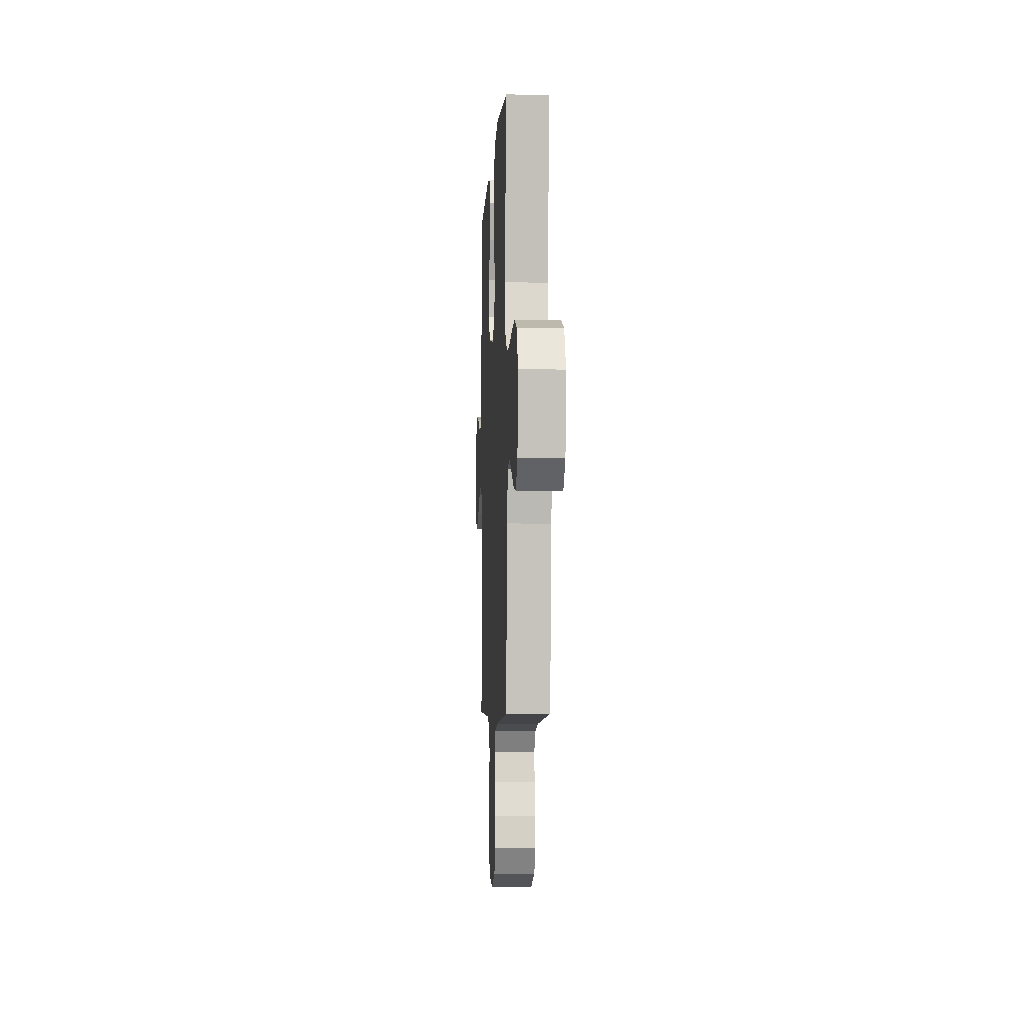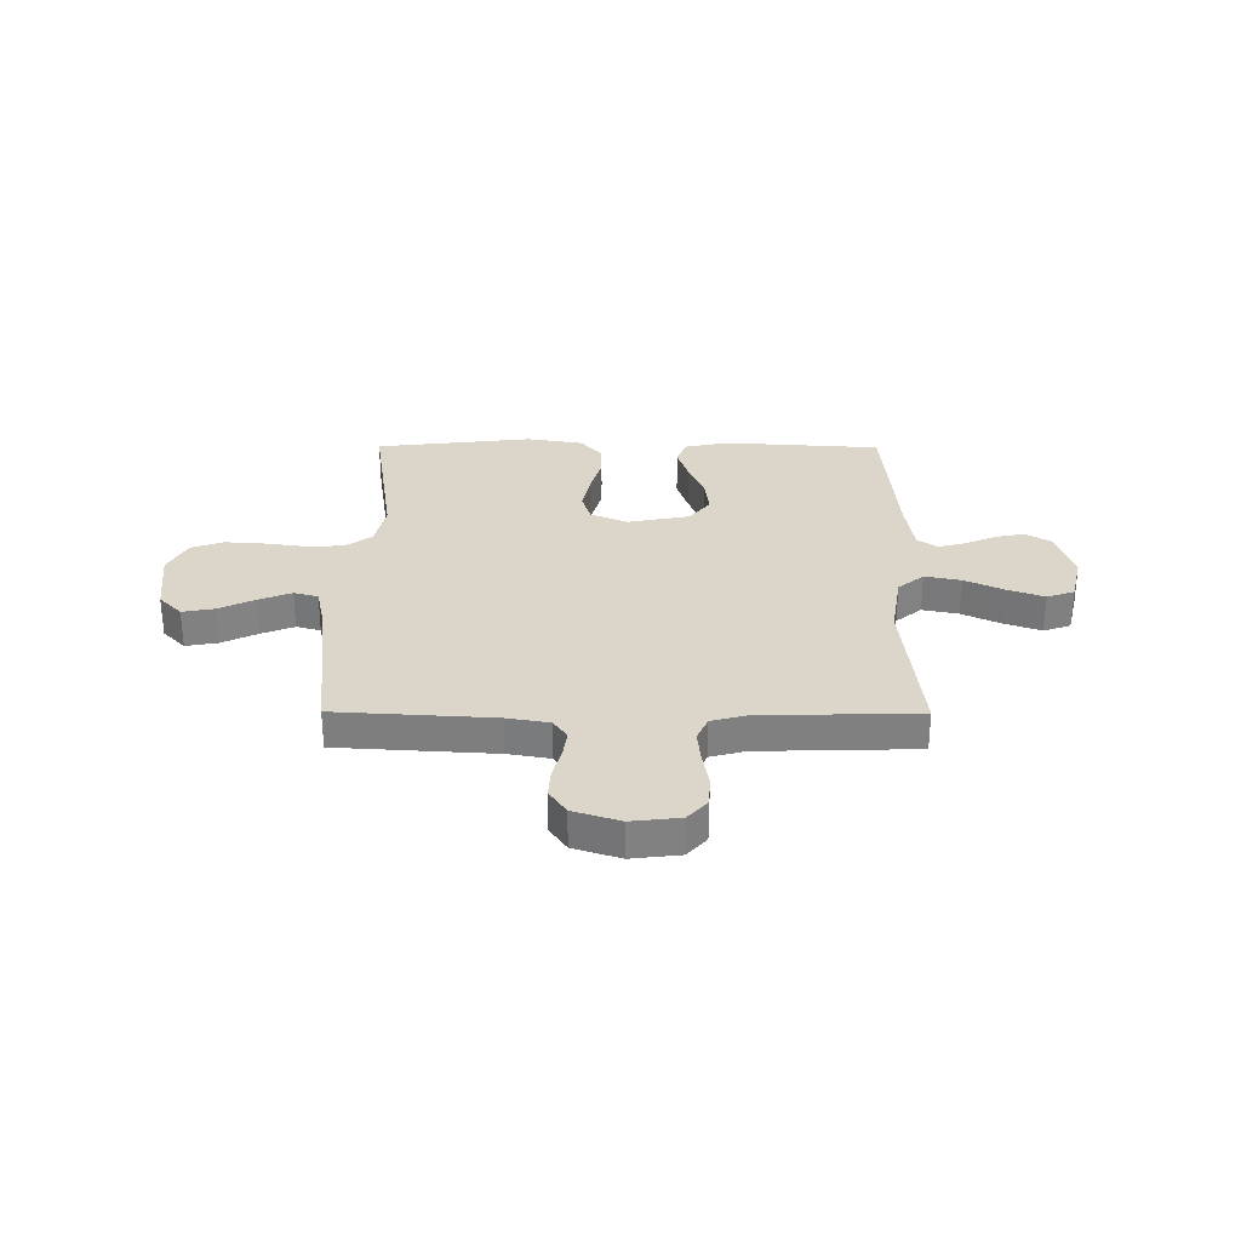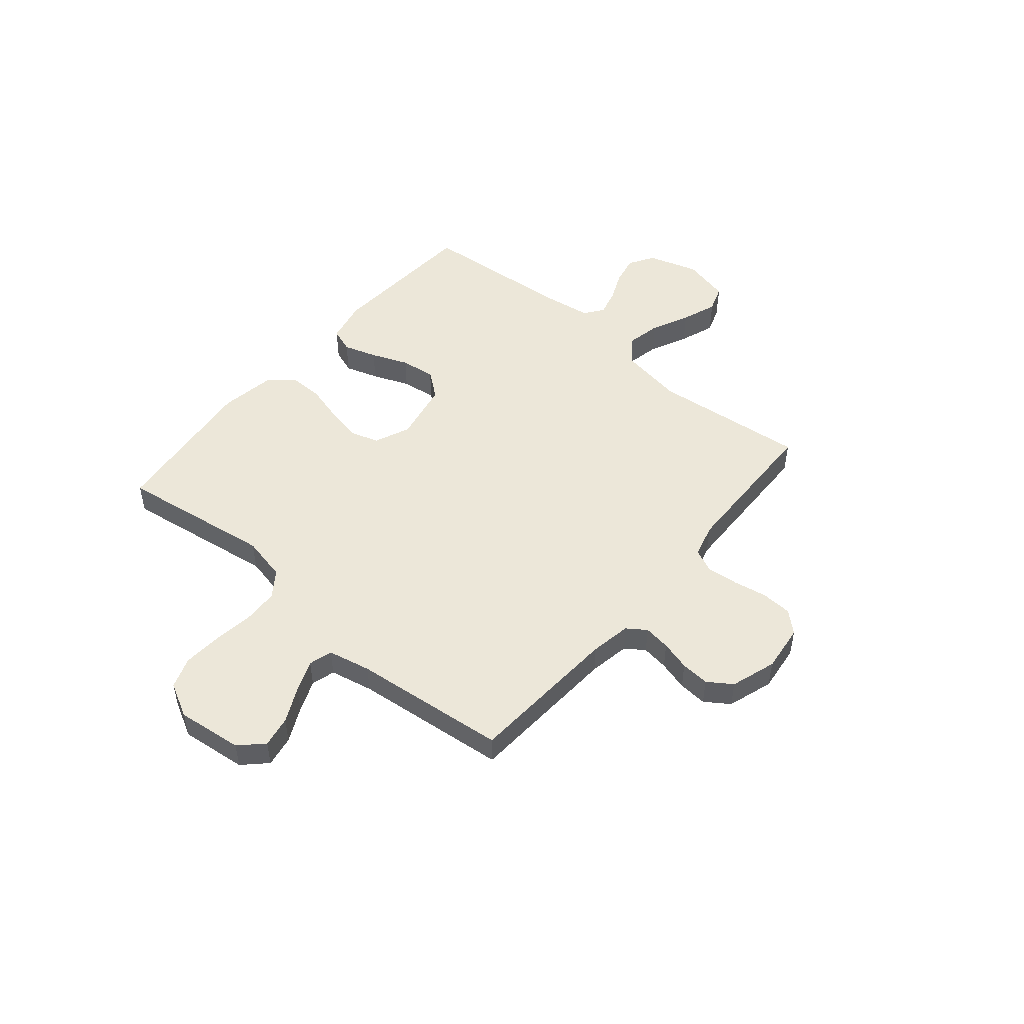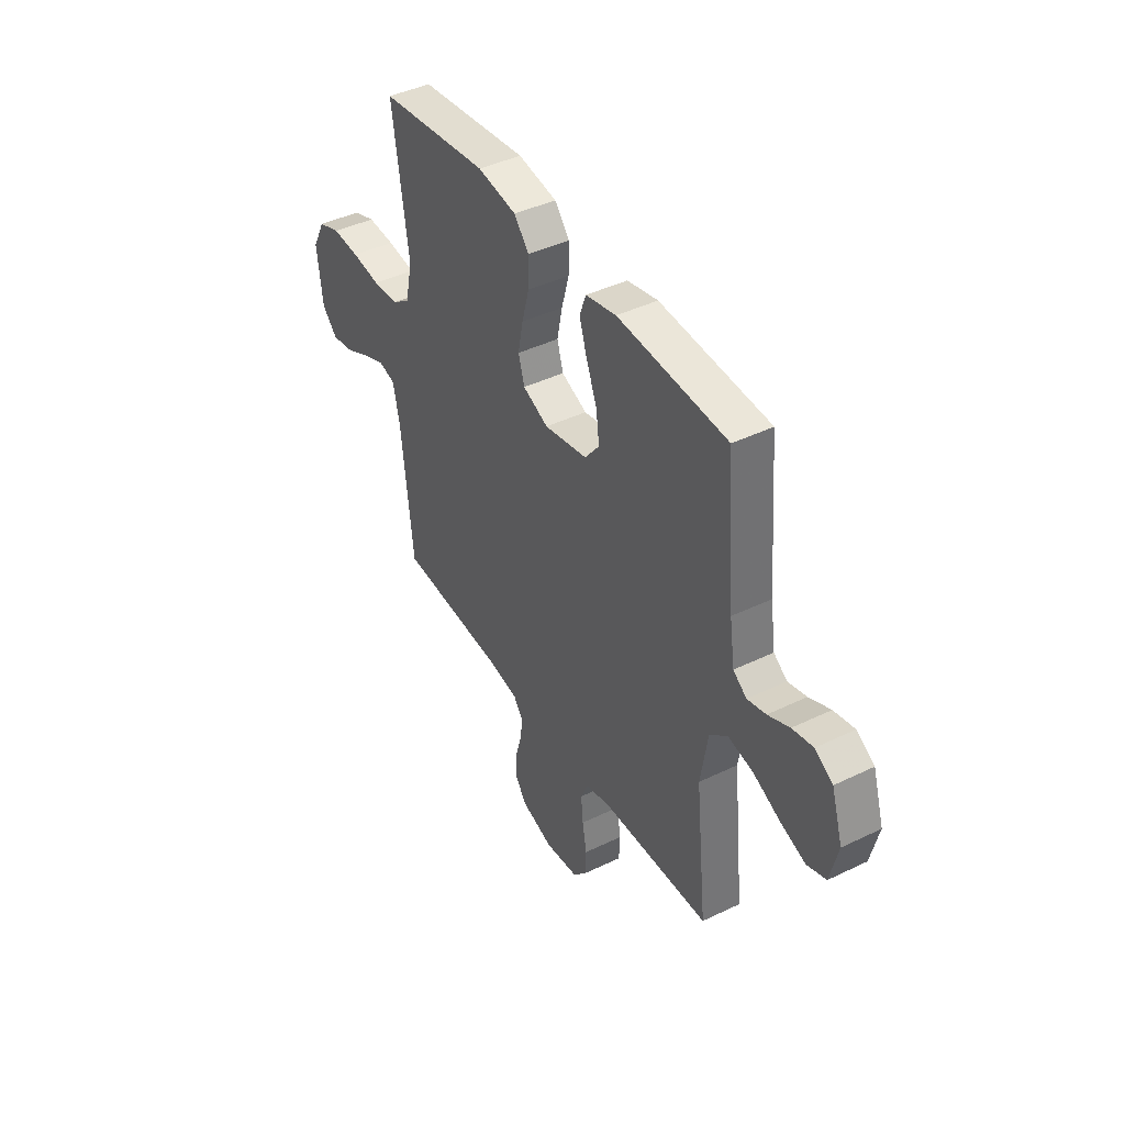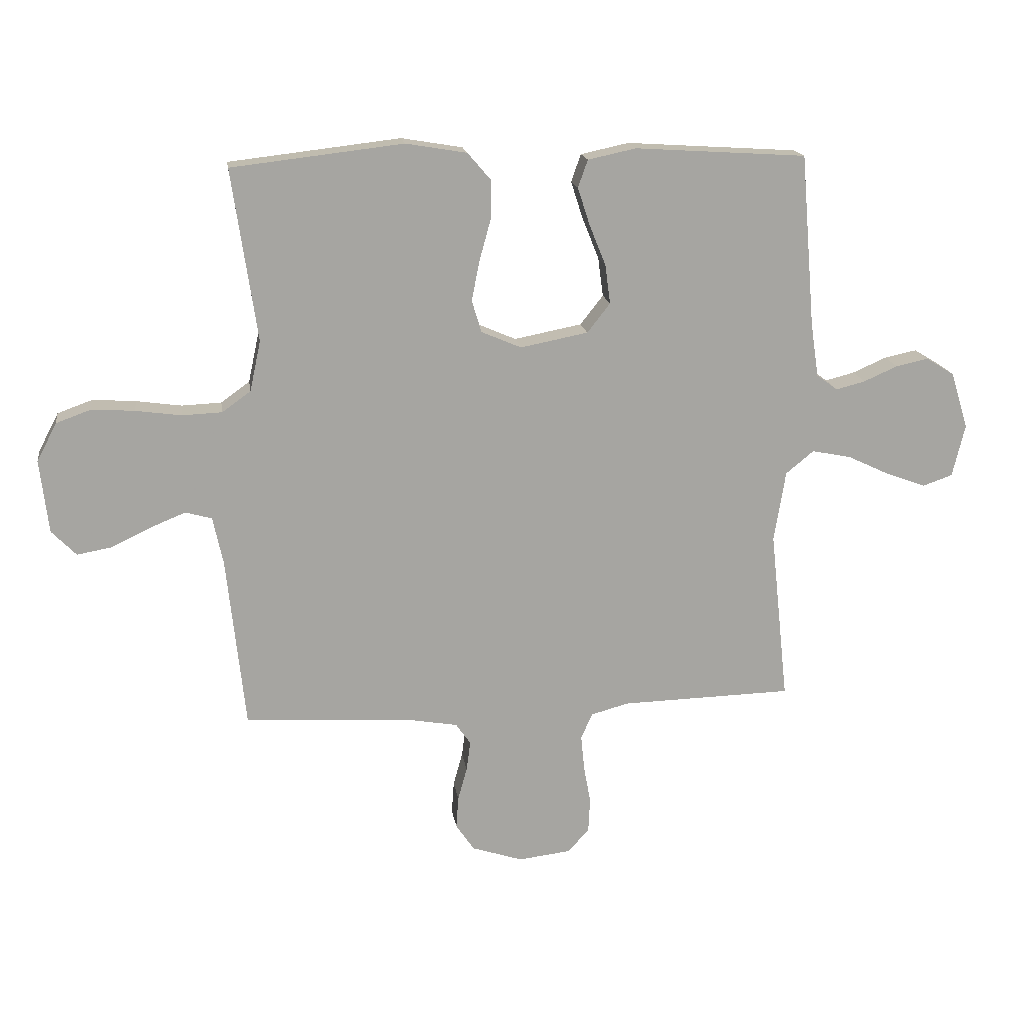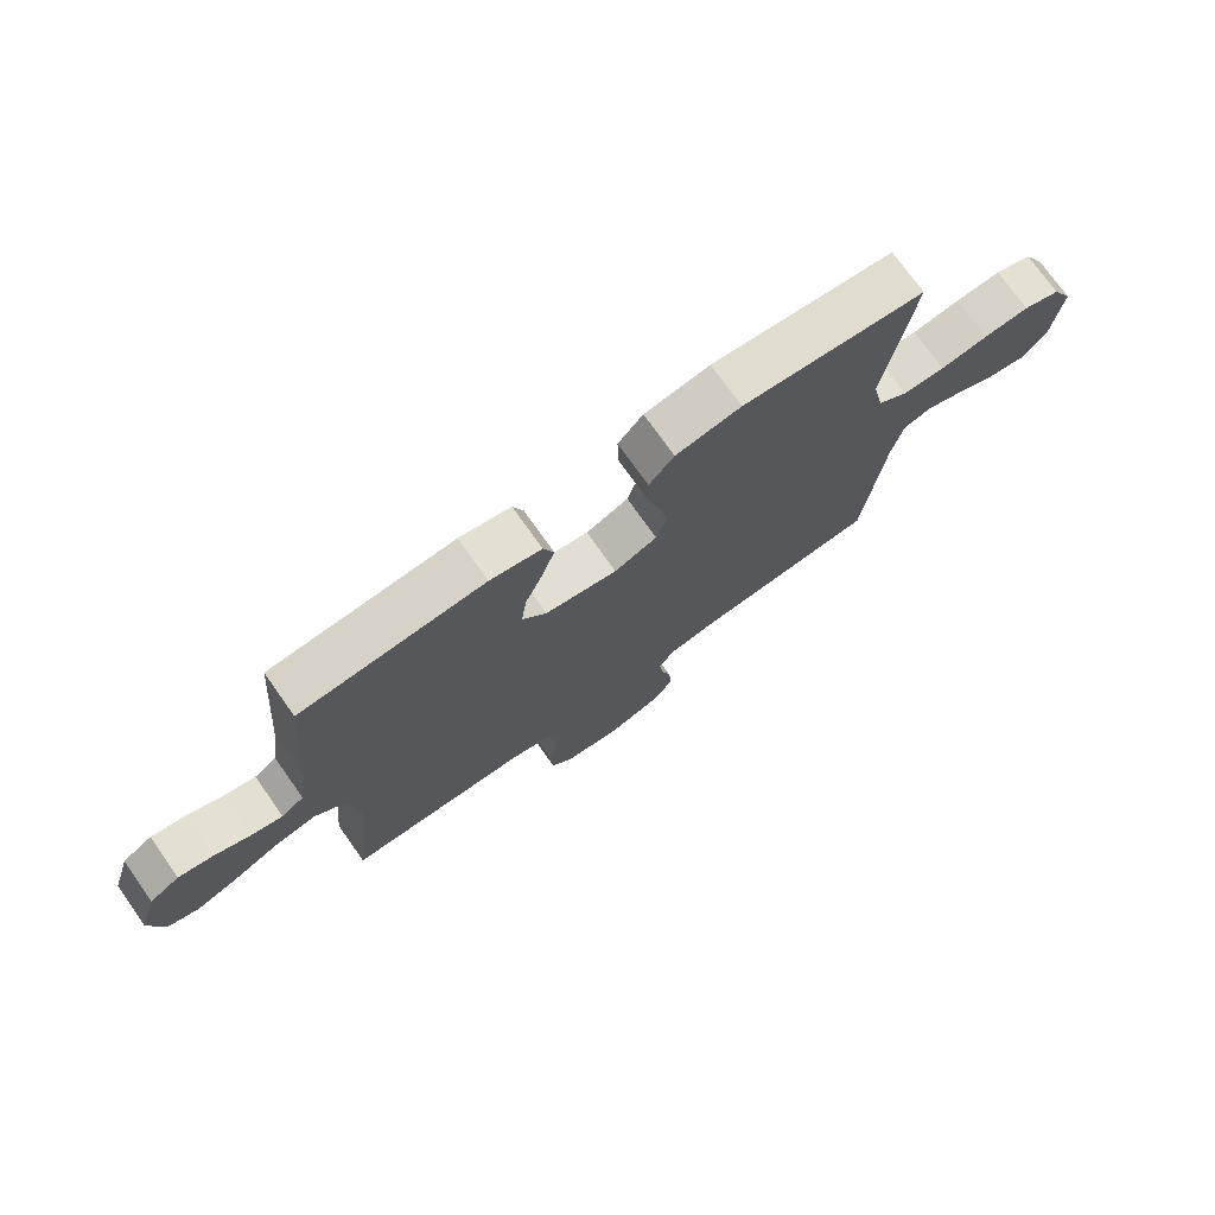
<metadata>
{"format":"obj","ext":"obj","renderer":"f3d","projection":"perspective","resolution":1024,"background":"white","views":[{"elev":-4.8,"azim":87.0,"up":"+Z"},{"elev":30.0,"azim":-179.7,"up":"+Y"},{"elev":50.1,"azim":130.2,"up":"+Y"},{"elev":42.5,"azim":-120.1,"up":"+Z"},{"elev":16.8,"azim":171.7,"up":"+Z"},{"elev":74.2,"azim":-35.3,"up":"+Z"}]}
</metadata>
<code>
v -0.5 0.07 -0.5
v -0.468 0.07 -0.2
v -0.488 0.07 -0.076
v -0.537 0.07 -0.036
v -0.606 0.07 -0.05
v -0.68 0.07 -0.085
v -0.749 0.07 -0.11
v -0.801 0.07 -0.092
v -0.823 0.07 0
v -0.792 0.07 0.099
v -0.743 0.07 0.129
v -0.686 0.07 0.117
v -0.627 0.07 0.091
v -0.576 0.07 0.078
v -0.539 0.07 0.105
v -0.525 0.07 0.2
v -0.5 0.07 0.5
v -0.2 0.07 0.519
v -0.116 0.07 0.501
v -0.099 0.07 0.453
v -0.12 0.07 0.388
v -0.149 0.07 0.316
v -0.158 0.07 0.248
v -0.118 0.07 0.197
v 0 0.07 0.174
v 0.07 0.07 0.204
v 0.087 0.07 0.26
v 0.073 0.07 0.33
v 0.053 0.07 0.403
v 0.052 0.07 0.469
v 0.093 0.07 0.517
v 0.2 0.07 0.535
v 0.5 0.07 0.5
v 0.456 0.07 0.2
v 0.475 0.07 0.112
v 0.525 0.07 0.076
v 0.595 0.07 0.073
v 0.674 0.07 0.084
v 0.749 0.07 0.089
v 0.81 0.07 0.067
v 0.845 0.07 0
v 0.83 0.07 -0.128
v 0.787 0.07 -0.172
v 0.726 0.07 -0.161
v 0.658 0.07 -0.128
v 0.596 0.07 -0.103
v 0.55 0.07 -0.116
v 0.532 0.07 -0.2
v 0.5 0.07 -0.5
v 0.2 0.07 -0.518
v 0.12 0.07 -0.532
v 0.094 0.07 -0.569
v 0.101 0.07 -0.621
v 0.117 0.07 -0.679
v 0.121 0.07 -0.735
v 0.089 0.07 -0.782
v 0 0.07 -0.811
v -0.092 0.07 -0.8
v -0.129 0.07 -0.759
v -0.132 0.07 -0.699
v -0.12 0.07 -0.633
v -0.114 0.07 -0.571
v -0.134 0.07 -0.526
v -0.2 0.07 -0.508
v -0.5 0 -0.5
v -0.468 0 -0.2
v -0.488 0 -0.076
v -0.537 0 -0.036
v -0.606 0 -0.05
v -0.68 0 -0.085
v -0.749 0 -0.11
v -0.801 0 -0.092
v -0.823 0 0
v -0.792 0 0.099
v -0.743 0 0.129
v -0.686 0 0.117
v -0.627 0 0.091
v -0.576 0 0.078
v -0.539 0 0.105
v -0.525 0 0.2
v -0.5 0 0.5
v -0.2 0 0.519
v -0.116 0 0.501
v -0.099 0 0.453
v -0.12 0 0.388
v -0.149 0 0.316
v -0.158 0 0.248
v -0.118 0 0.197
v 0 0 0.174
v 0.07 0 0.204
v 0.087 0 0.26
v 0.073 0 0.33
v 0.053 0 0.403
v 0.052 0 0.469
v 0.093 0 0.517
v 0.2 0 0.535
v 0.5 0 0.5
v 0.456 0 0.2
v 0.475 0 0.112
v 0.525 0 0.076
v 0.595 0 0.073
v 0.674 0 0.084
v 0.749 0 0.089
v 0.81 0 0.067
v 0.845 0 0
v 0.83 0 -0.128
v 0.787 0 -0.172
v 0.726 0 -0.161
v 0.658 0 -0.128
v 0.596 0 -0.103
v 0.55 0 -0.116
v 0.532 0 -0.2
v 0.5 0 -0.5
v 0.2 0 -0.518
v 0.12 0 -0.532
v 0.094 0 -0.569
v 0.101 0 -0.621
v 0.117 0 -0.679
v 0.121 0 -0.735
v 0.089 0 -0.782
v 0 0 -0.811
v -0.092 0 -0.8
v -0.129 0 -0.759
v -0.132 0 -0.699
v -0.12 0 -0.633
v -0.114 0 -0.571
v -0.134 0 -0.526
v -0.2 0 -0.508
f 59 60 61
f 58 59 61
f 57 58 61
f 56 57 61
f 55 56 61
f 54 55 61
f 53 54 61
f 52 53 61 62
f 51 52 62 63
f 48 49 50
f 51 63 64
f 50 51 64
f 48 50 64
f 47 48 64
f 43 44 45
f 42 43 45
f 41 42 45
f 40 41 45
f 39 40 45
f 38 39 45
f 37 38 45
f 36 37 45 46
f 35 36 46 47
f 32 33 34
f 31 32 34
f 30 31 34
f 29 30 34
f 28 29 34
f 27 28 34 35
f 26 27 35 47
f 20 21 22
f 19 20 22
f 18 19 22
f 17 18 22
f 16 17 22
f 15 16 22 23
f 14 15 23 24
f 11 12 13
f 10 11 13
f 9 10 13
f 8 9 13
f 7 8 13
f 6 7 13
f 5 6 13
f 4 5 13 14
f 14 24 25
f 4 14 25
f 3 4 25
f 64 1 2
f 26 47 64
f 25 26 64
f 3 25 64
f 2 3 64
f 125 124 123
f 125 123 122
f 125 122 121
f 125 121 120
f 125 120 119
f 125 119 118
f 125 118 117
f 126 125 117 116
f 127 126 116 115
f 114 113 112
f 128 127 115
f 128 115 114
f 128 114 112
f 128 112 111
f 109 108 107
f 109 107 106
f 109 106 105
f 109 105 104
f 109 104 103
f 109 103 102
f 109 102 101
f 110 109 101 100
f 111 110 100 99
f 98 97 96
f 98 96 95
f 98 95 94
f 98 94 93
f 98 93 92
f 99 98 92 91
f 111 99 91 90
f 86 85 84
f 86 84 83
f 86 83 82
f 86 82 81
f 86 81 80
f 87 86 80 79
f 88 87 79 78
f 77 76 75
f 77 75 74
f 77 74 73
f 77 73 72
f 77 72 71
f 77 71 70
f 77 70 69
f 78 77 69 68
f 89 88 78
f 89 78 68
f 89 68 67
f 66 65 128
f 128 111 90
f 128 90 89
f 128 89 67
f 128 67 66
f 1 65 66 2
f 2 66 67 3
f 3 67 68 4
f 4 68 69 5
f 5 69 70 6
f 6 70 71 7
f 7 71 72 8
f 8 72 73 9
f 9 73 74 10
f 10 74 75 11
f 11 75 76 12
f 12 76 77 13
f 13 77 78 14
f 14 78 79 15
f 15 79 80 16
f 16 80 81 17
f 17 81 82 18
f 18 82 83 19
f 19 83 84 20
f 20 84 85 21
f 21 85 86 22
f 22 86 87 23
f 23 87 88 24
f 24 88 89 25
f 25 89 90 26
f 26 90 91 27
f 27 91 92 28
f 28 92 93 29
f 29 93 94 30
f 30 94 95 31
f 31 95 96 32
f 32 96 97 33
f 33 97 98 34
f 34 98 99 35
f 35 99 100 36
f 36 100 101 37
f 37 101 102 38
f 38 102 103 39
f 39 103 104 40
f 40 104 105 41
f 41 105 106 42
f 42 106 107 43
f 43 107 108 44
f 44 108 109 45
f 45 109 110 46
f 46 110 111 47
f 47 111 112 48
f 48 112 113 49
f 49 113 114 50
f 50 114 115 51
f 51 115 116 52
f 52 116 117 53
f 53 117 118 54
f 54 118 119 55
f 55 119 120 56
f 56 120 121 57
f 57 121 122 58
f 58 122 123 59
f 59 123 124 60
f 60 124 125 61
f 61 125 126 62
f 62 126 127 63
f 63 127 128 64
f 64 128 65 1

</code>
